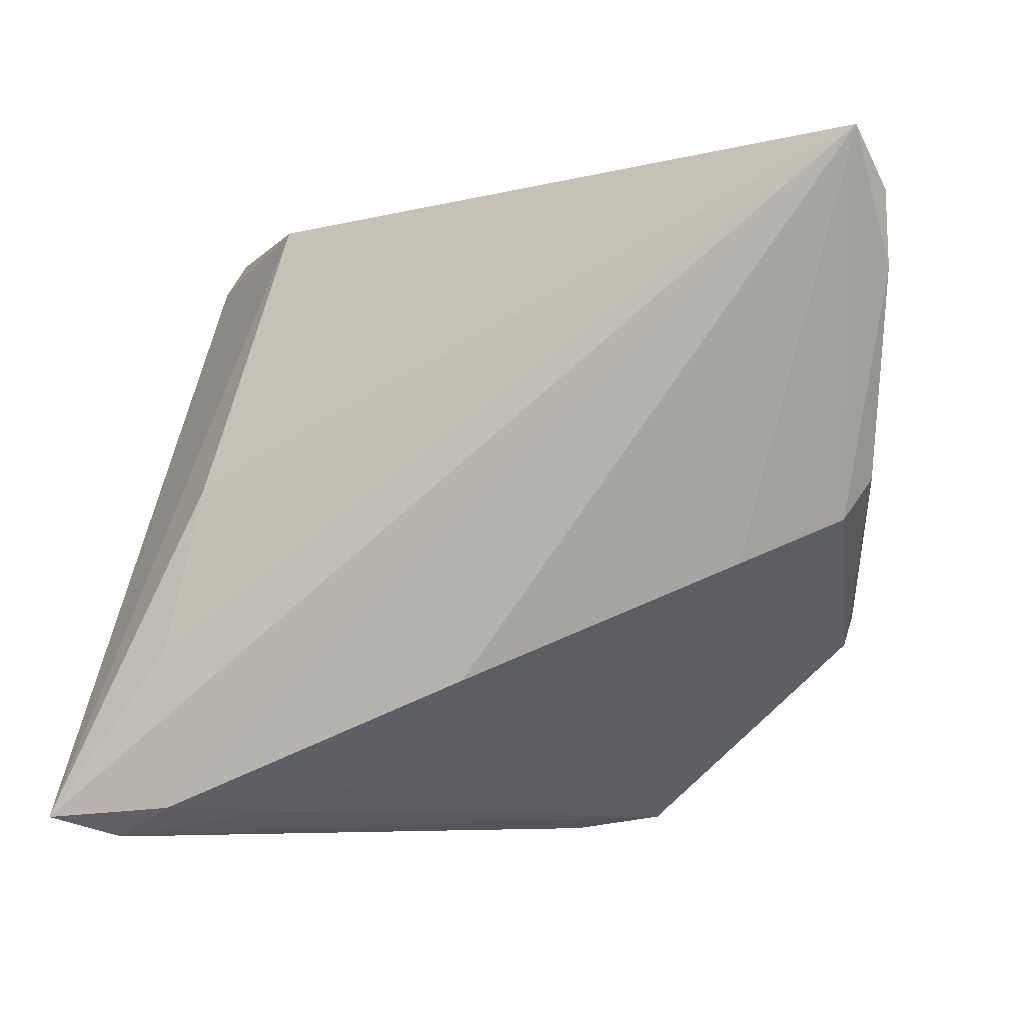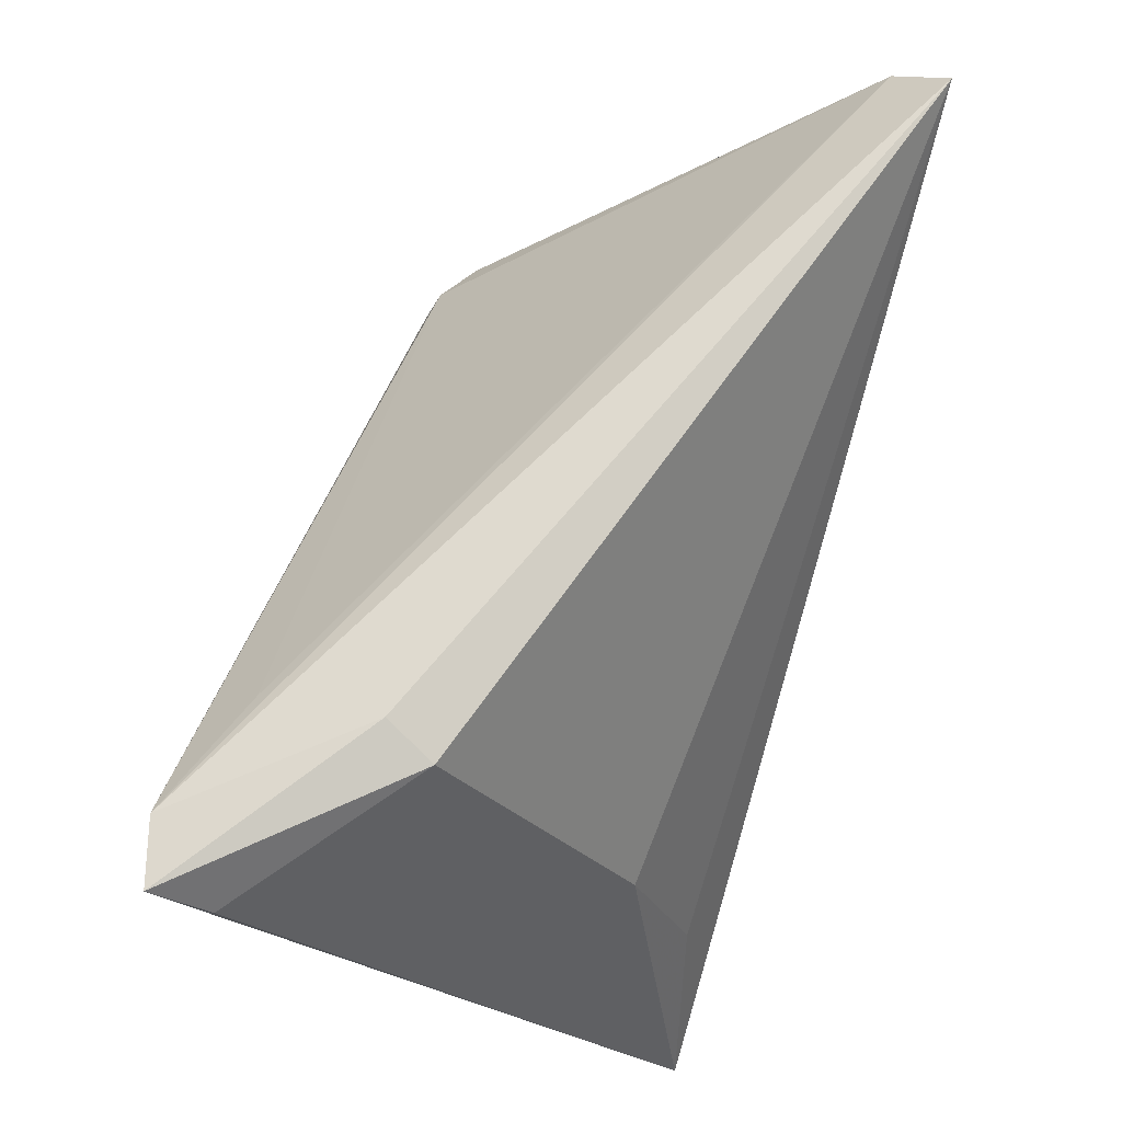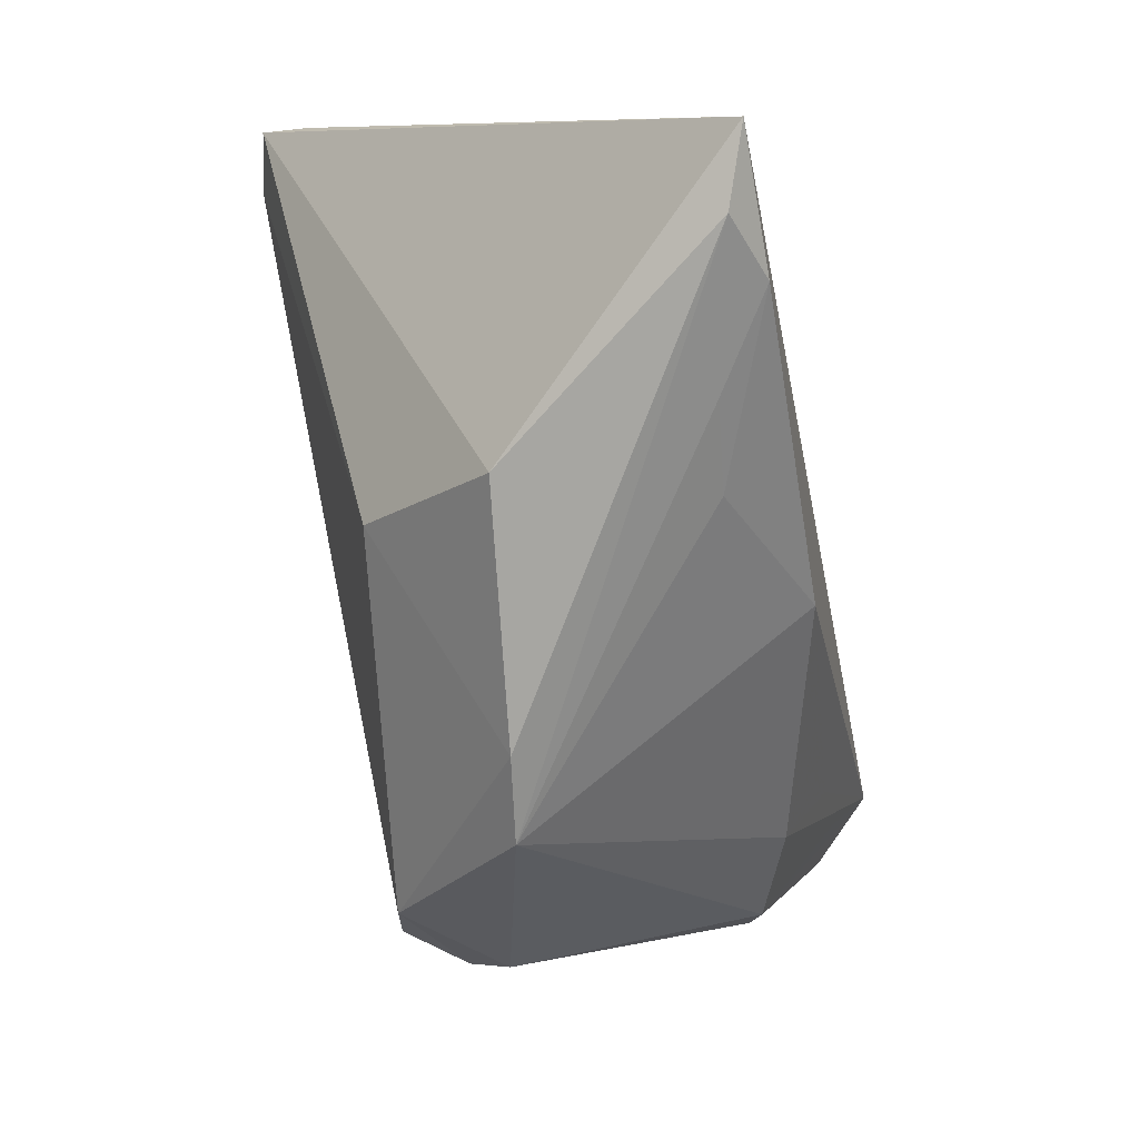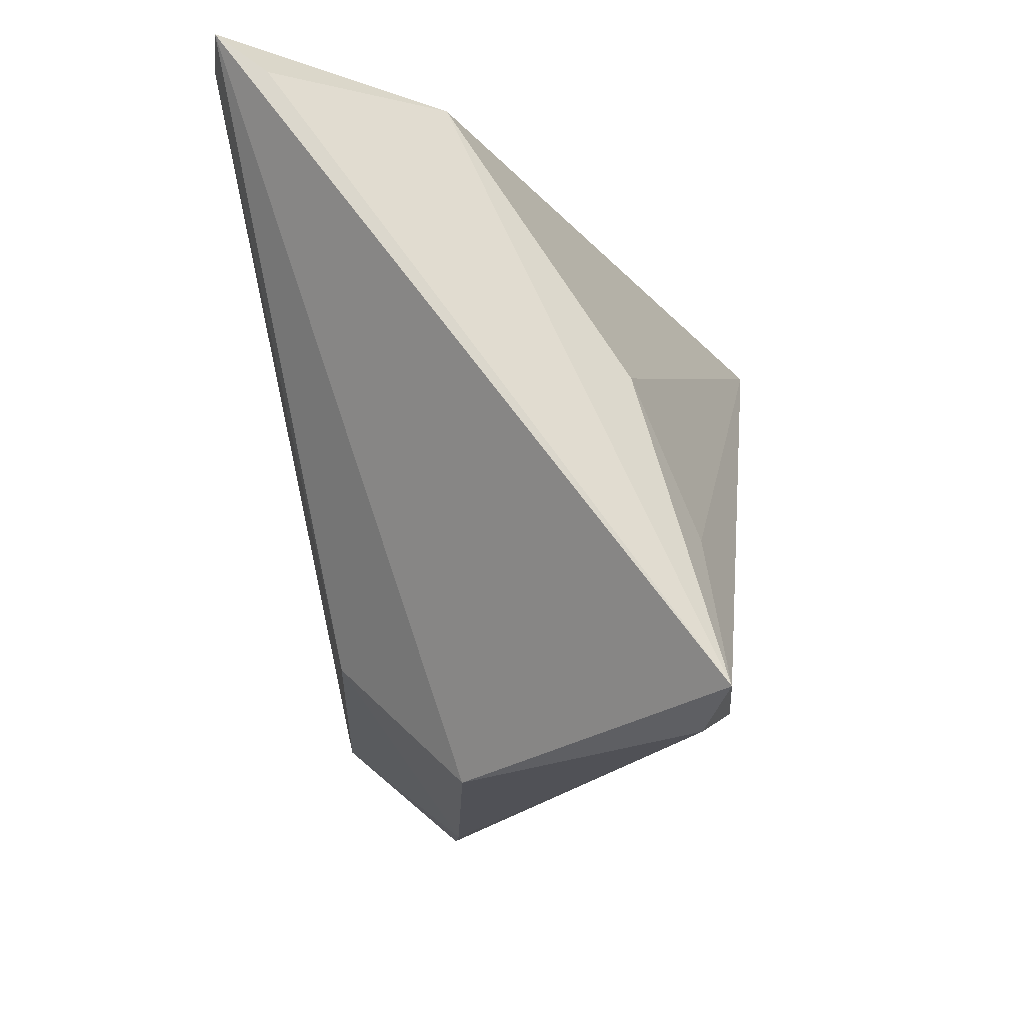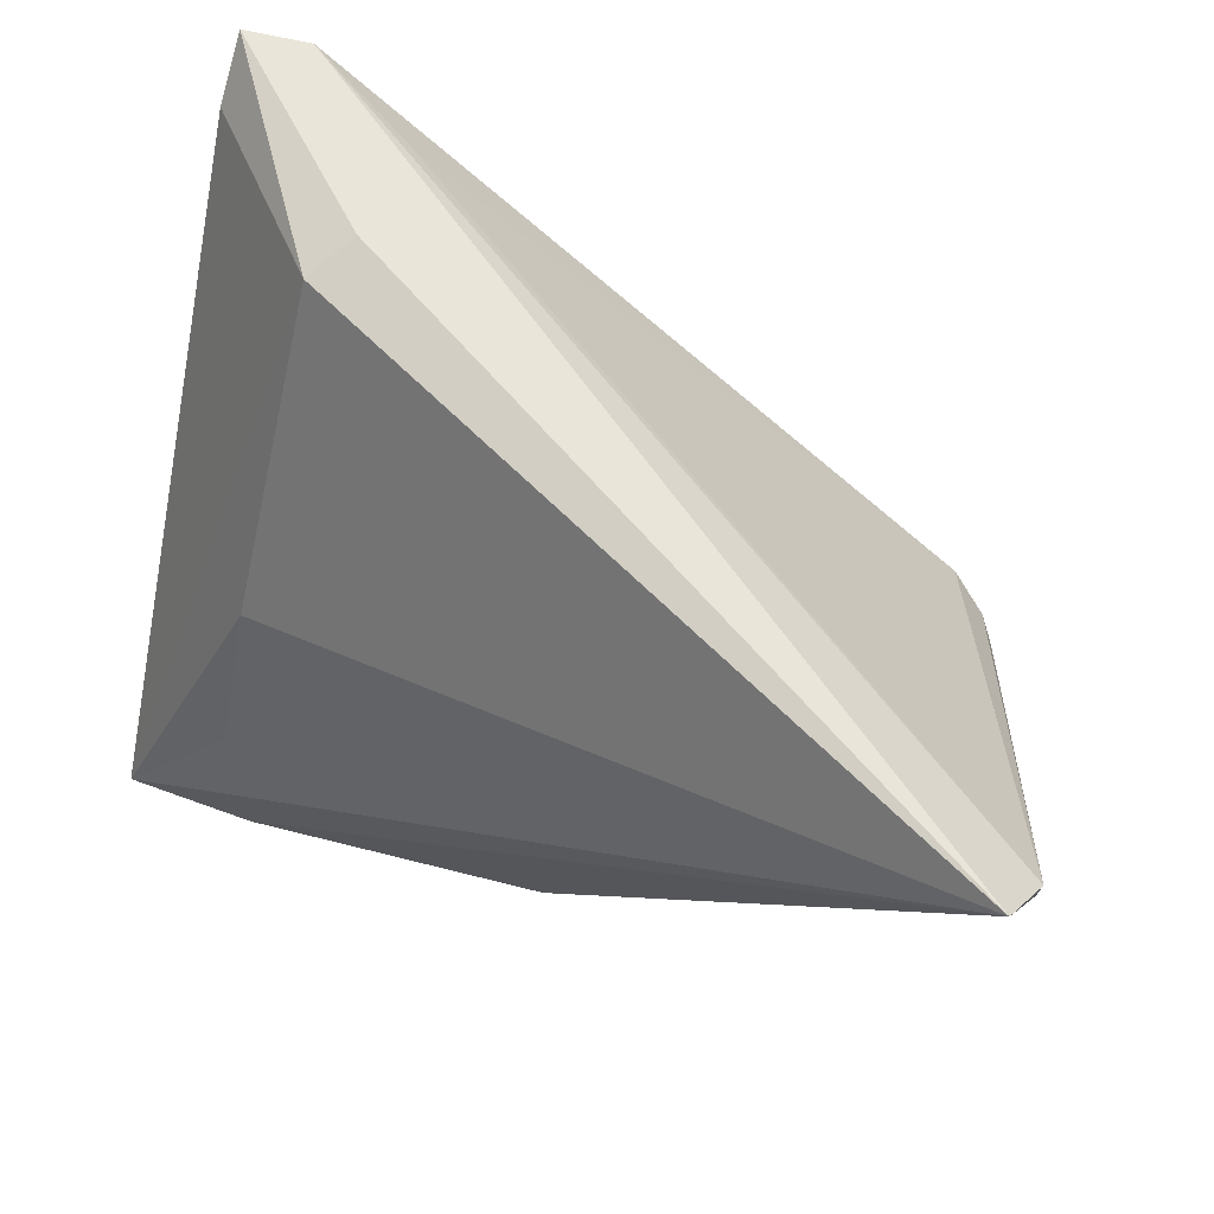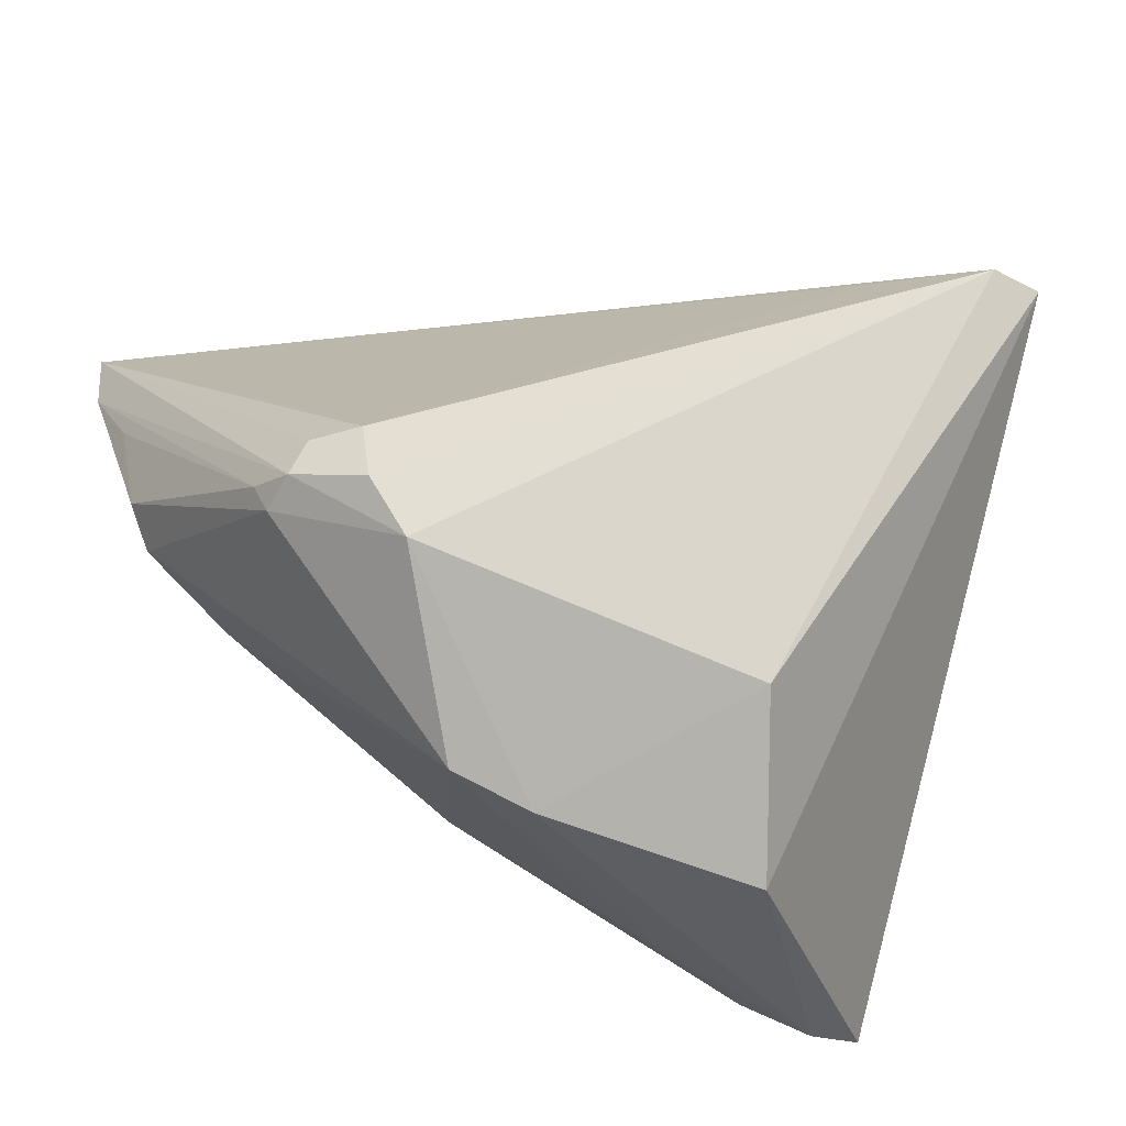
<metadata>
{"format":"obj","ext":"obj","renderer":"f3d","projection":"perspective","resolution":1024,"background":"white","views":[{"elev":-3.6,"azim":-158.4,"up":"+Y"},{"elev":74.1,"azim":105.5,"up":"+Y"},{"elev":-74.0,"azim":103.4,"up":"+Y"},{"elev":-20.3,"azim":97.6,"up":"+Y"},{"elev":65.4,"azim":-155.4,"up":"+Y"},{"elev":-38.9,"azim":-21.8,"up":"+Y"}]}
</metadata>
<code>
v 0.01937 -0.03533 -0.01786
v -0.05267 0.03049 -0.01957
v 0.04654 0.03142 0.02057
v -0.01812 -0.03679 0.01025
v -0.05097 0.0362 -0.02537
v 0.04364 -0.03606 -0.02537
v 0.009565 -0.03238 -0.0163
v 0.03988 0.03575 0.02816
v 0.01256 -0.02388 0.01826
v 0.02653 0.03362 0.02249
v 0.03045 -0.01698 -0.02241
v -0.0501 0.01305 -0.011
v 0.02863 -0.03469 -0.0246
v -0.03544 -0.00773 -0.01483
v -0.03878 -0.01492 0.02077
v 0.04682 0.03631 0.02641
v -0.04584 -0.002973 -0.01033
v 0.03604 -0.0383 -0.02219
v -0.006703 -0.02022 -0.02283
v -0.038 0.008772 -0.02028
v -0.008805 -0.0383 0.00844
v -0.04852 0.001454 -0.008583
v -0.05255 0.02272 -0.01778
v -0.03716 -0.01038 0.02111
v -0.04691 0.01983 -0.02034
v 0.02943 0.001811 -0.01556
v 0.01815 -0.0383 0.003844
v 0.02595 0.03736 0.009975
v -0.03275 -0.009696 0.02428
v 0.02874 0.03588 0.004538
v -0.03241 -0.01746 0.02635
v -0.03953 -0.01633 0.01652
v -0.04075 -0.01293 0.01553
v -0.02813 -0.02283 0.02536
f 16 8 9
f 5 17 23
f 30 26 5
f 26 30 6
f 31 8 29
f 22 23 17
f 17 4 32
f 32 22 17
f 18 6 27
f 16 9 27
f 27 6 16
f 34 8 31
f 34 9 8
f 34 32 4
f 19 20 5
f 28 30 5
f 16 30 28
f 5 8 28
f 28 8 16
f 3 30 16
f 16 6 3
f 3 6 30
f 26 6 11
f 5 26 11
f 11 6 5
f 10 29 8
f 5 23 2
f 29 10 2
f 2 8 5
f 2 10 8
f 25 17 5
f 22 32 33
f 21 34 4
f 21 4 18
f 18 27 21
f 21 27 9
f 9 34 21
f 4 19 7
f 14 4 17
f 14 19 4
f 20 19 14
f 17 25 14
f 5 20 14
f 14 25 5
f 5 6 13
f 13 19 5
f 13 6 18
f 13 7 19
f 23 22 12
f 12 33 23
f 22 33 12
f 15 2 23
f 23 33 15
f 15 33 32
f 15 34 31
f 32 34 15
f 4 7 1
f 7 13 1
f 18 4 1
f 1 13 18
f 29 2 24
f 2 15 24
f 31 29 24
f 24 15 31

</code>
